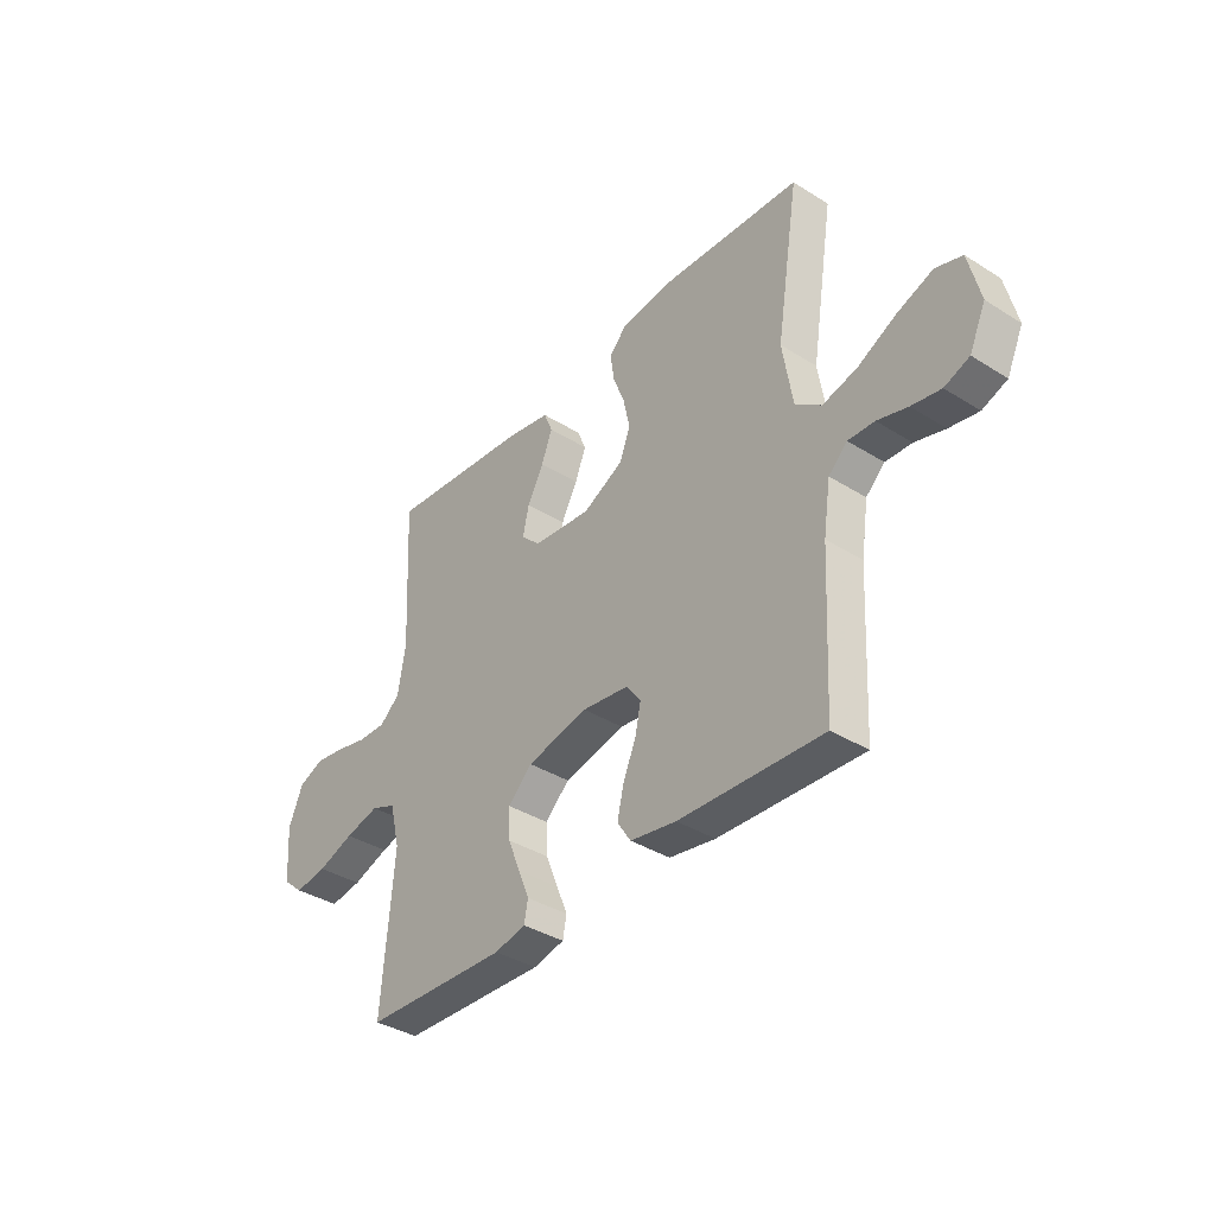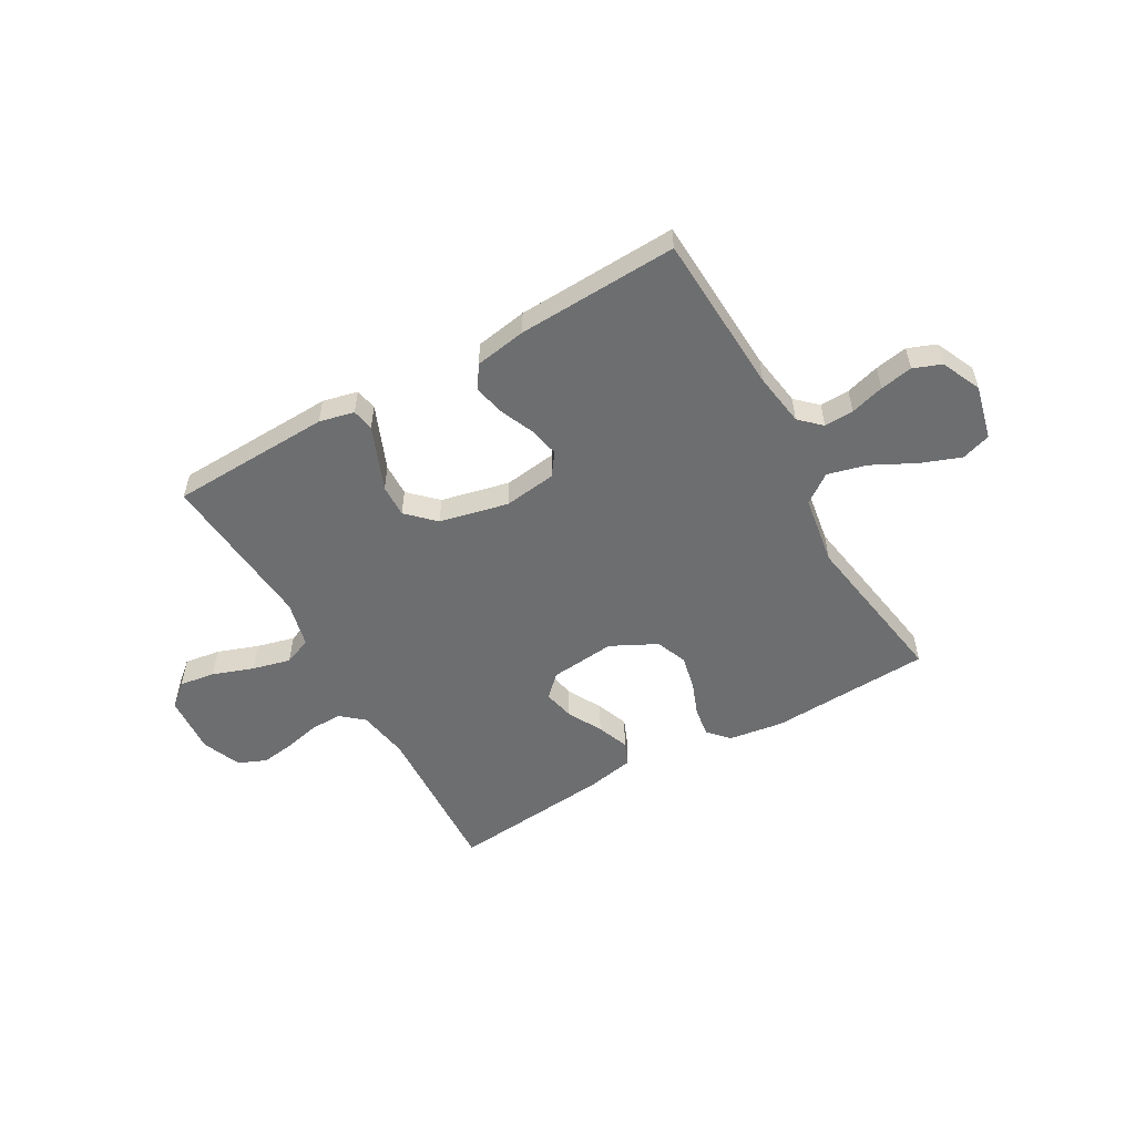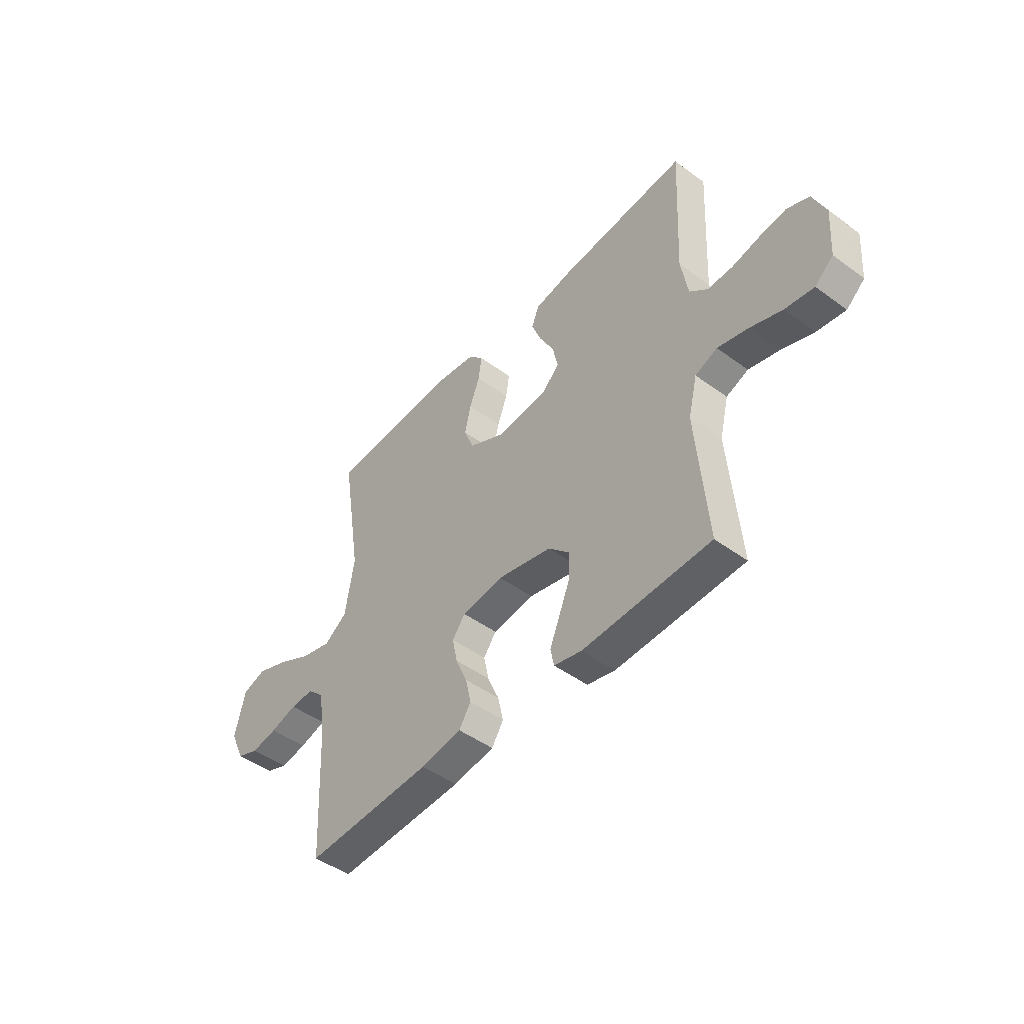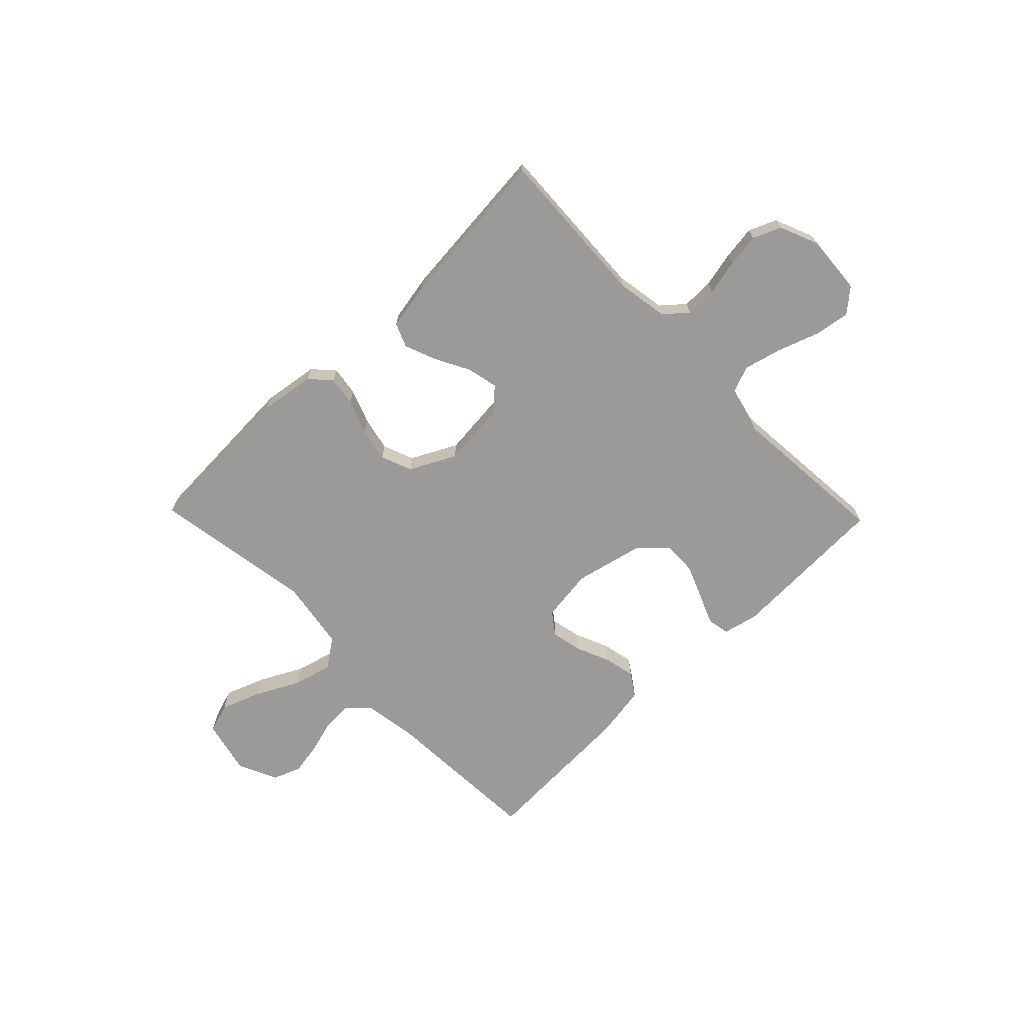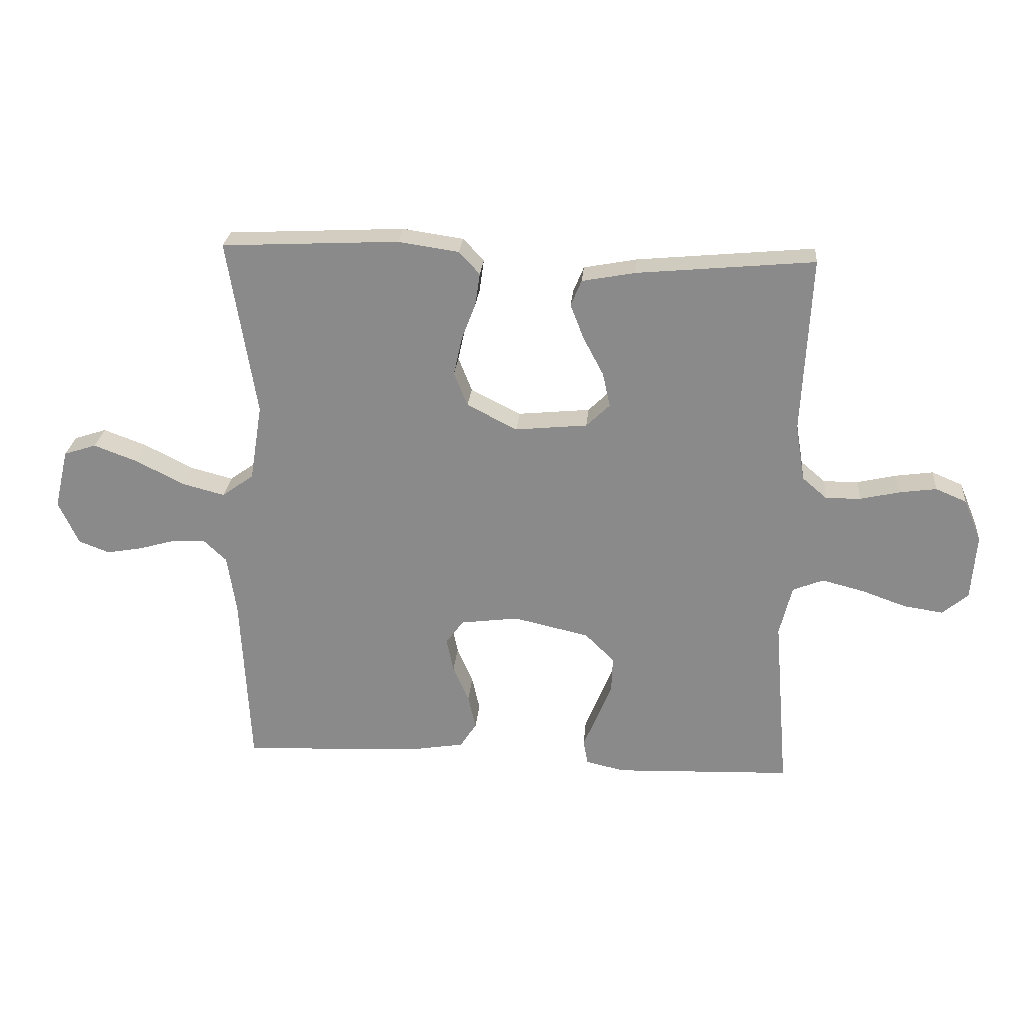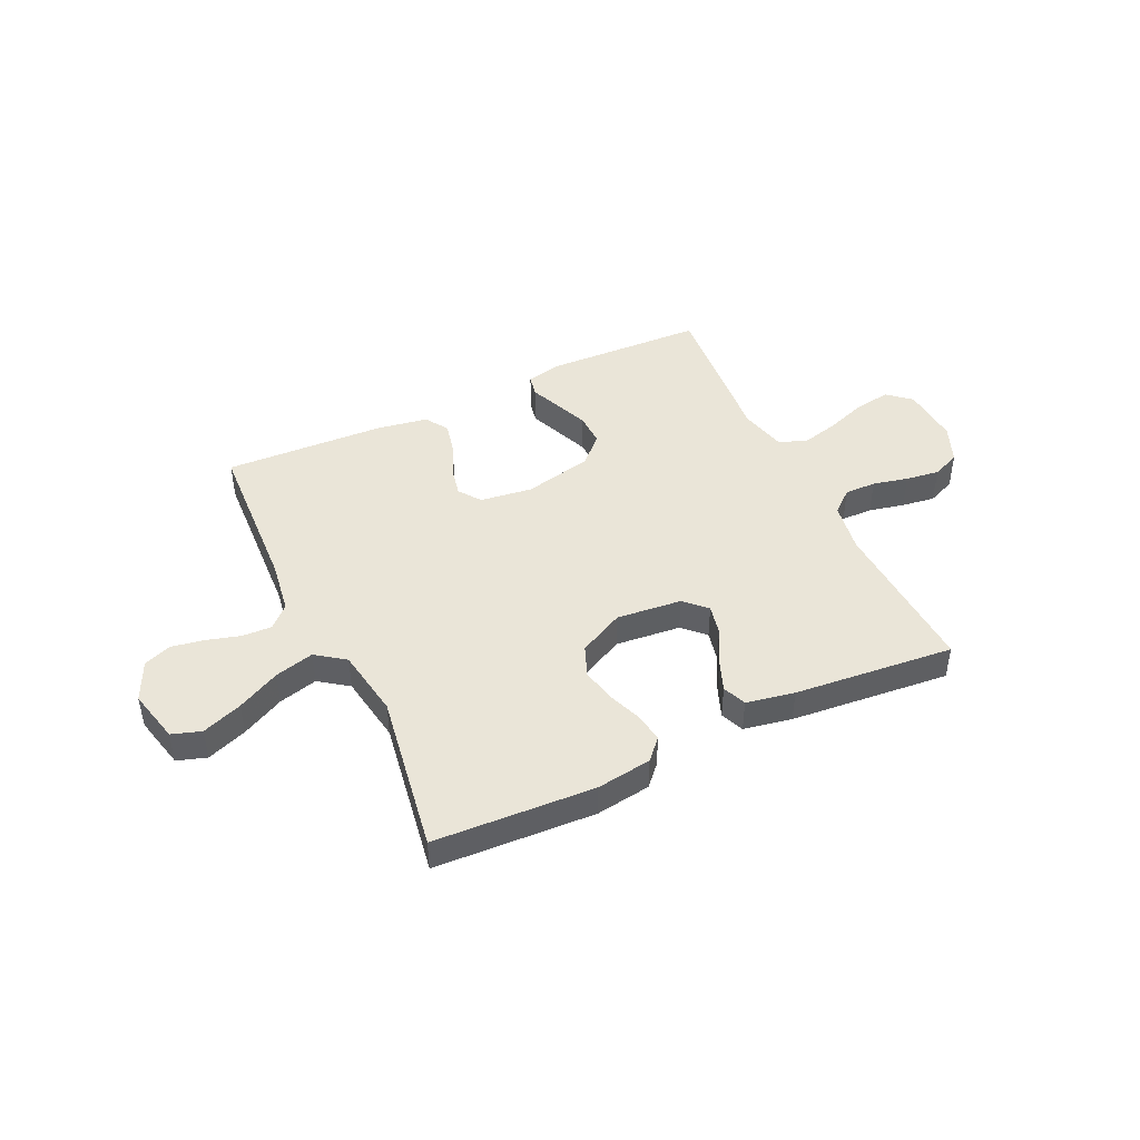
<metadata>
{"format":"obj","ext":"obj","renderer":"f3d","projection":"perspective","resolution":1024,"background":"white","views":[{"elev":-37.3,"azim":-128.9,"up":"+Z"},{"elev":-54.2,"azim":-150.3,"up":"+Y"},{"elev":-46.9,"azim":50.2,"up":"+Z"},{"elev":-69.3,"azim":44.1,"up":"+Y"},{"elev":25.7,"azim":5.0,"up":"+Z"},{"elev":45.0,"azim":-25.2,"up":"+Y"}]}
</metadata>
<code>
v -0.5 0.07 -0.5
v -0.515 0.07 -0.2
v -0.53 0.07 -0.1
v -0.569 0.07 -0.063
v -0.624 0.07 -0.065
v -0.687 0.07 -0.083
v -0.748 0.07 -0.094
v -0.8 0.07 -0.074
v -0.834 0.07 0
v -0.81 0.07 0.101
v -0.755 0.07 0.119
v -0.68 0.07 0.091
v -0.6 0.07 0.05
v -0.527 0.07 0.031
v -0.473 0.07 0.07
v -0.452 0.07 0.2
v -0.5 0.07 0.5
v -0.2 0.07 0.515
v -0.097 0.07 0.5
v -0.062 0.07 0.462
v -0.07 0.07 0.407
v -0.094 0.07 0.344
v -0.108 0.07 0.28
v -0.085 0.07 0.222
v 0 0.07 0.179
v 0.122 0.07 0.191
v 0.162 0.07 0.23
v 0.149 0.07 0.288
v 0.115 0.07 0.352
v 0.092 0.07 0.411
v 0.11 0.07 0.455
v 0.2 0.07 0.472
v 0.5 0.07 0.5
v 0.485 0.07 0.2
v 0.501 0.07 0.105
v 0.543 0.07 0.069
v 0.602 0.07 0.07
v 0.668 0.07 0.085
v 0.731 0.07 0.094
v 0.783 0.07 0.072
v 0.813 0.07 0
v 0.805 0.07 -0.111
v 0.762 0.07 -0.148
v 0.695 0.07 -0.138
v 0.619 0.07 -0.111
v 0.548 0.07 -0.093
v 0.496 0.07 -0.114
v 0.475 0.07 -0.2
v 0.5 0.07 -0.5
v 0.2 0.07 -0.511
v 0.135 0.07 -0.496
v 0.127 0.07 -0.455
v 0.15 0.07 -0.399
v 0.176 0.07 -0.335
v 0.178 0.07 -0.274
v 0.128 0.07 -0.225
v 0 0.07 -0.196
v -0.098 0.07 -0.209
v -0.128 0.07 -0.25
v -0.116 0.07 -0.307
v -0.089 0.07 -0.37
v -0.076 0.07 -0.428
v -0.104 0.07 -0.471
v -0.2 0.07 -0.487
v -0.5 0 -0.5
v -0.515 0 -0.2
v -0.53 0 -0.1
v -0.569 0 -0.063
v -0.624 0 -0.065
v -0.687 0 -0.083
v -0.748 0 -0.094
v -0.8 0 -0.074
v -0.834 0 0
v -0.81 0 0.101
v -0.755 0 0.119
v -0.68 0 0.091
v -0.6 0 0.05
v -0.527 0 0.031
v -0.473 0 0.07
v -0.452 0 0.2
v -0.5 0 0.5
v -0.2 0 0.515
v -0.097 0 0.5
v -0.062 0 0.462
v -0.07 0 0.407
v -0.094 0 0.344
v -0.108 0 0.28
v -0.085 0 0.222
v 0 0 0.179
v 0.122 0 0.191
v 0.162 0 0.23
v 0.149 0 0.288
v 0.115 0 0.352
v 0.092 0 0.411
v 0.11 0 0.455
v 0.2 0 0.472
v 0.5 0 0.5
v 0.485 0 0.2
v 0.501 0 0.105
v 0.543 0 0.069
v 0.602 0 0.07
v 0.668 0 0.085
v 0.731 0 0.094
v 0.783 0 0.072
v 0.813 0 0
v 0.805 0 -0.111
v 0.762 0 -0.148
v 0.695 0 -0.138
v 0.619 0 -0.111
v 0.548 0 -0.093
v 0.496 0 -0.114
v 0.475 0 -0.2
v 0.5 0 -0.5
v 0.2 0 -0.511
v 0.135 0 -0.496
v 0.127 0 -0.455
v 0.15 0 -0.399
v 0.176 0 -0.335
v 0.178 0 -0.274
v 0.128 0 -0.225
v 0 0 -0.196
v -0.098 0 -0.209
v -0.128 0 -0.25
v -0.116 0 -0.307
v -0.089 0 -0.37
v -0.076 0 -0.428
v -0.104 0 -0.471
v -0.2 0 -0.487
f 64 1 2
f 63 64 2
f 62 63 2
f 61 62 2
f 60 61 2
f 59 60 2 3
f 58 59 3 4
f 57 58 4
f 56 57 4
f 51 52 53
f 50 51 53
f 49 50 53
f 48 49 53
f 47 48 53 54
f 43 44 45
f 42 43 45
f 41 42 45
f 40 41 45
f 39 40 45
f 38 39 45
f 37 38 45
f 36 37 45 46
f 35 36 46 47
f 32 33 34
f 31 32 34
f 30 31 34
f 29 30 34
f 28 29 34
f 34 35 47
f 28 34 47
f 27 28 47
f 20 21 22
f 19 20 22
f 18 19 22
f 17 18 22
f 16 17 22
f 15 16 22 23
f 14 15 23 24
f 11 12 13
f 10 11 13
f 9 10 13
f 8 9 13
f 7 8 13
f 6 7 13
f 5 6 13
f 4 5 13 14
f 14 24 25
f 4 14 25
f 56 4 25
f 47 54 55
f 47 55 56
f 27 47 56
f 26 27 56
f 25 26 56
f 66 65 128
f 66 128 127
f 66 127 126
f 66 126 125
f 66 125 124
f 67 66 124 123
f 68 67 123 122
f 68 122 121
f 68 121 120
f 117 116 115
f 117 115 114
f 117 114 113
f 117 113 112
f 118 117 112 111
f 109 108 107
f 109 107 106
f 109 106 105
f 109 105 104
f 109 104 103
f 109 103 102
f 109 102 101
f 110 109 101 100
f 111 110 100 99
f 98 97 96
f 98 96 95
f 98 95 94
f 98 94 93
f 98 93 92
f 111 99 98
f 111 98 92
f 111 92 91
f 86 85 84
f 86 84 83
f 86 83 82
f 86 82 81
f 86 81 80
f 87 86 80 79
f 88 87 79 78
f 77 76 75
f 77 75 74
f 77 74 73
f 77 73 72
f 77 72 71
f 77 71 70
f 77 70 69
f 78 77 69 68
f 89 88 78
f 89 78 68
f 89 68 120
f 119 118 111
f 120 119 111
f 120 111 91
f 120 91 90
f 120 90 89
f 1 65 66 2
f 2 66 67 3
f 3 67 68 4
f 4 68 69 5
f 5 69 70 6
f 6 70 71 7
f 7 71 72 8
f 8 72 73 9
f 9 73 74 10
f 10 74 75 11
f 11 75 76 12
f 12 76 77 13
f 13 77 78 14
f 14 78 79 15
f 15 79 80 16
f 16 80 81 17
f 17 81 82 18
f 18 82 83 19
f 19 83 84 20
f 20 84 85 21
f 21 85 86 22
f 22 86 87 23
f 23 87 88 24
f 24 88 89 25
f 25 89 90 26
f 26 90 91 27
f 27 91 92 28
f 28 92 93 29
f 29 93 94 30
f 30 94 95 31
f 31 95 96 32
f 32 96 97 33
f 33 97 98 34
f 34 98 99 35
f 35 99 100 36
f 36 100 101 37
f 37 101 102 38
f 38 102 103 39
f 39 103 104 40
f 40 104 105 41
f 41 105 106 42
f 42 106 107 43
f 43 107 108 44
f 44 108 109 45
f 45 109 110 46
f 46 110 111 47
f 47 111 112 48
f 48 112 113 49
f 49 113 114 50
f 50 114 115 51
f 51 115 116 52
f 52 116 117 53
f 53 117 118 54
f 54 118 119 55
f 55 119 120 56
f 56 120 121 57
f 57 121 122 58
f 58 122 123 59
f 59 123 124 60
f 60 124 125 61
f 61 125 126 62
f 62 126 127 63
f 63 127 128 64
f 64 128 65 1

</code>
